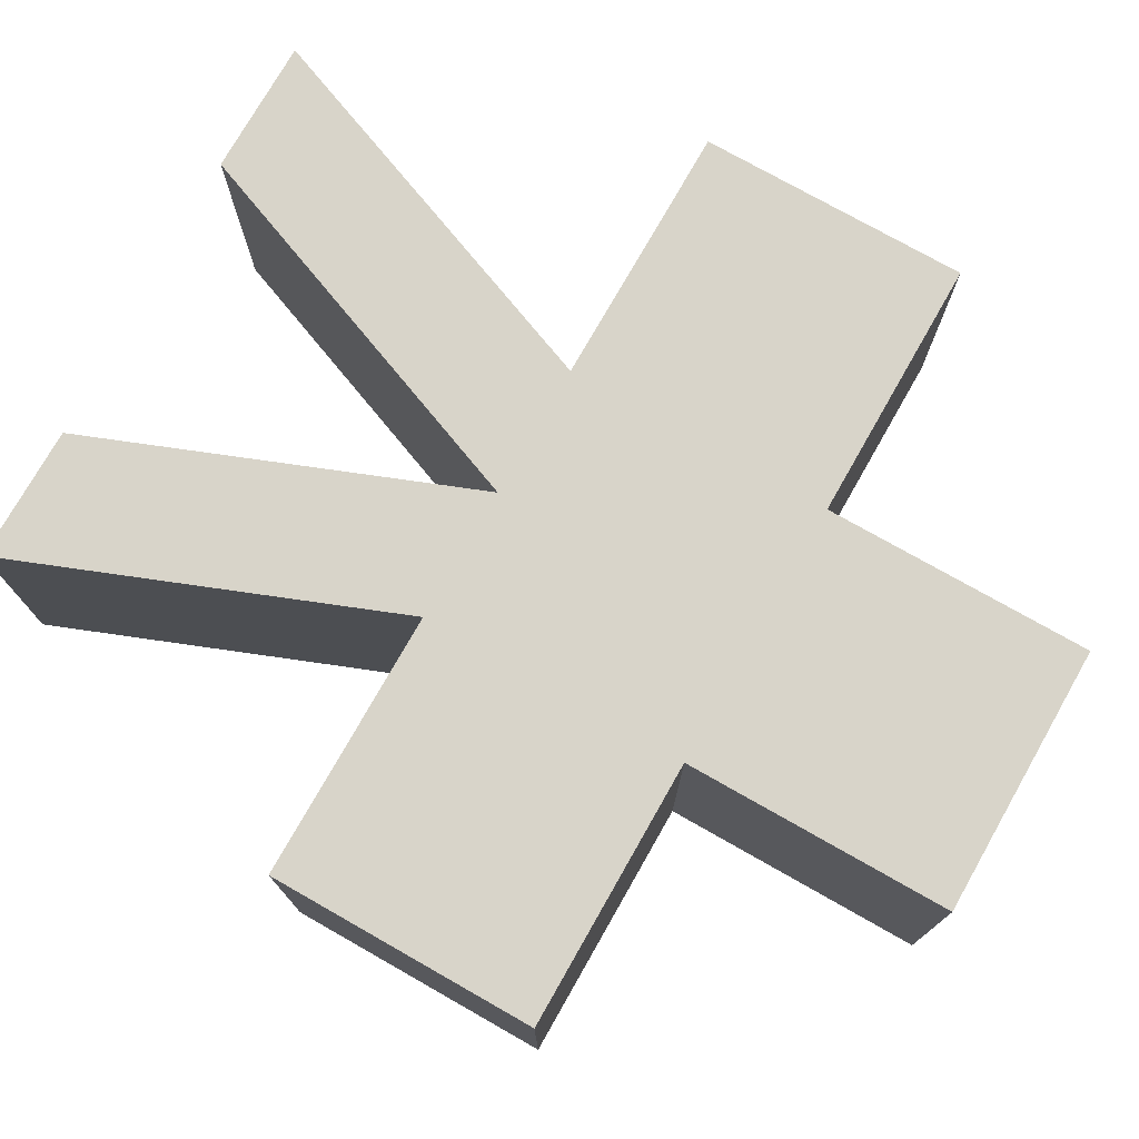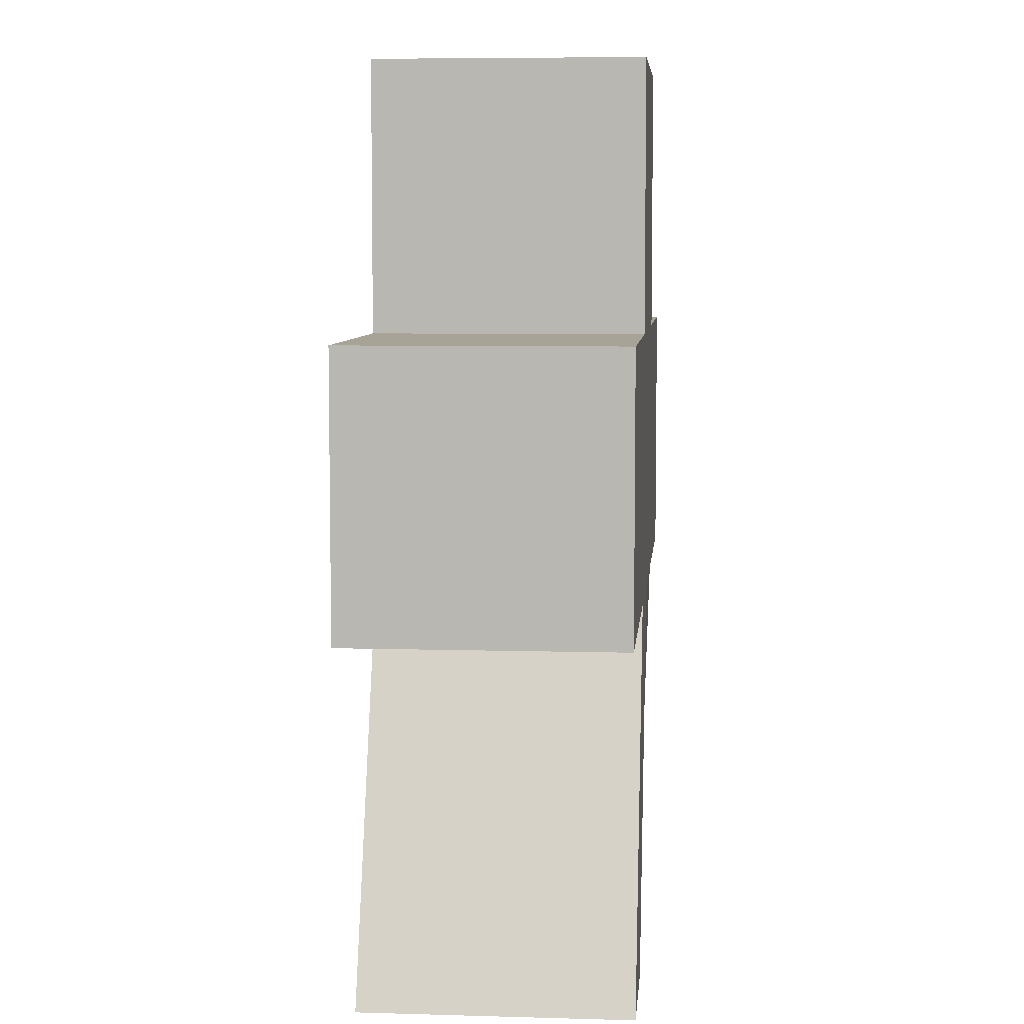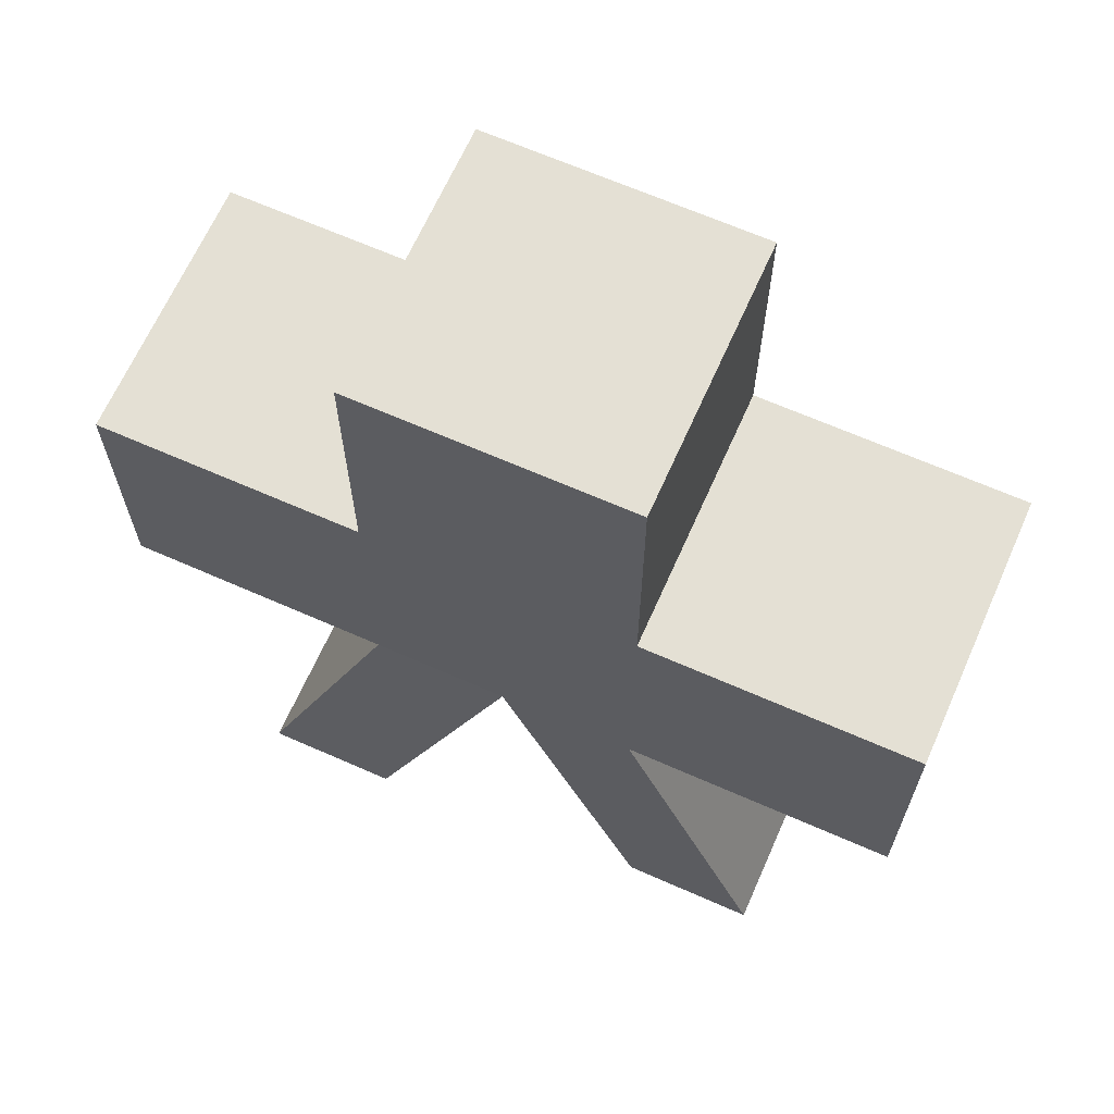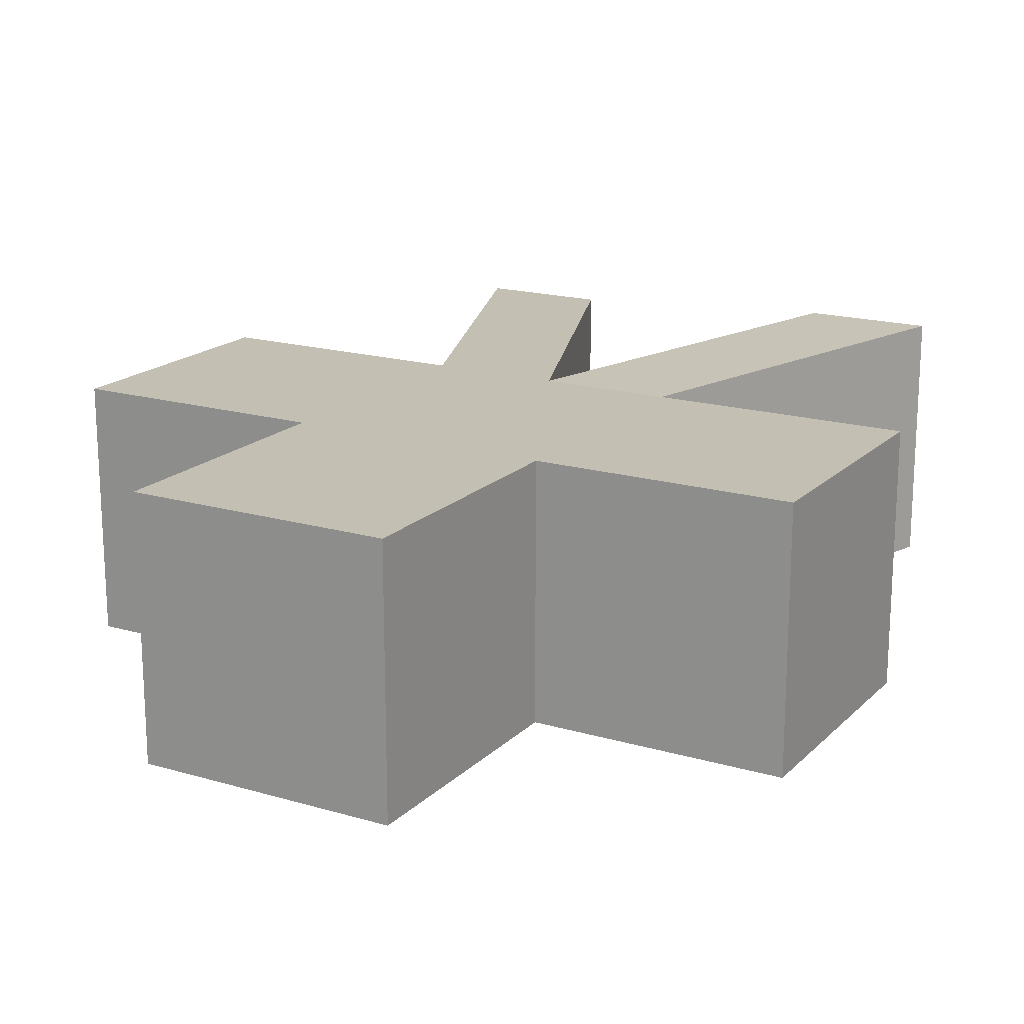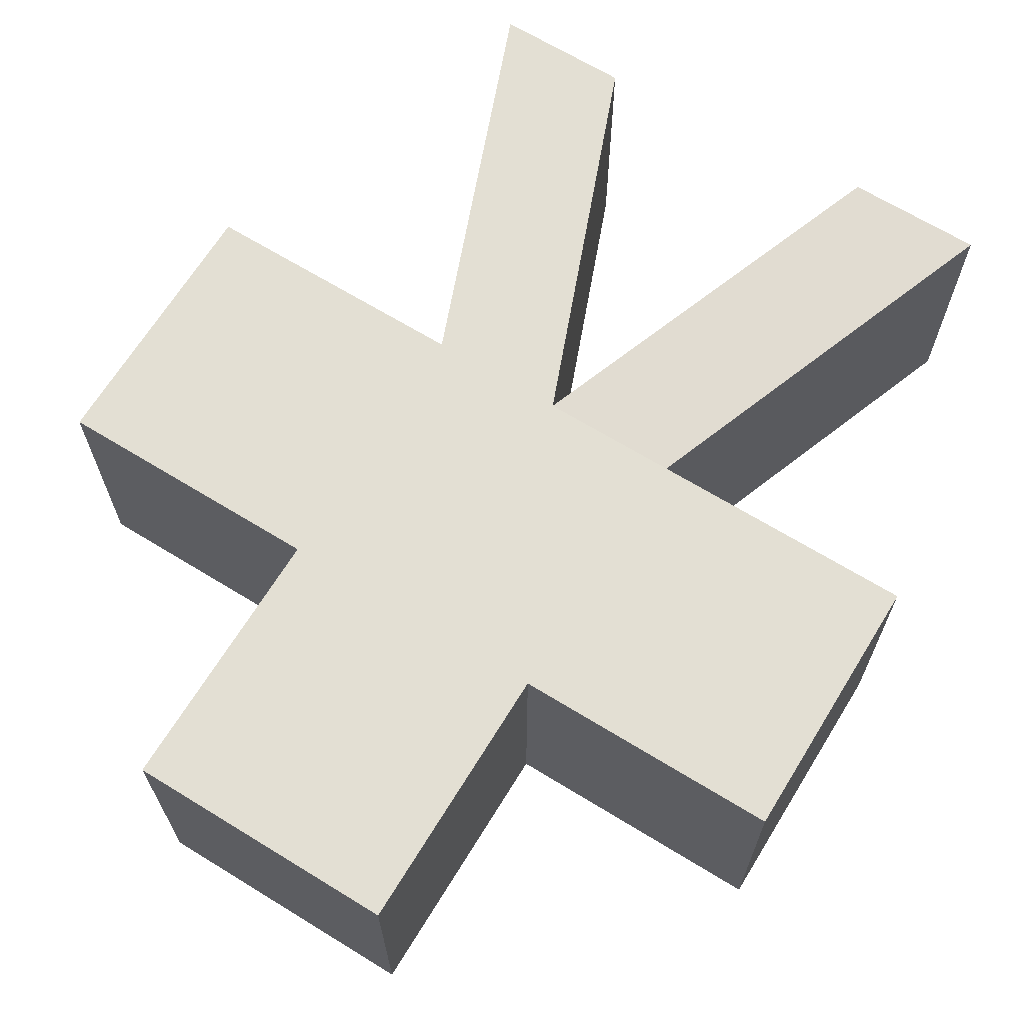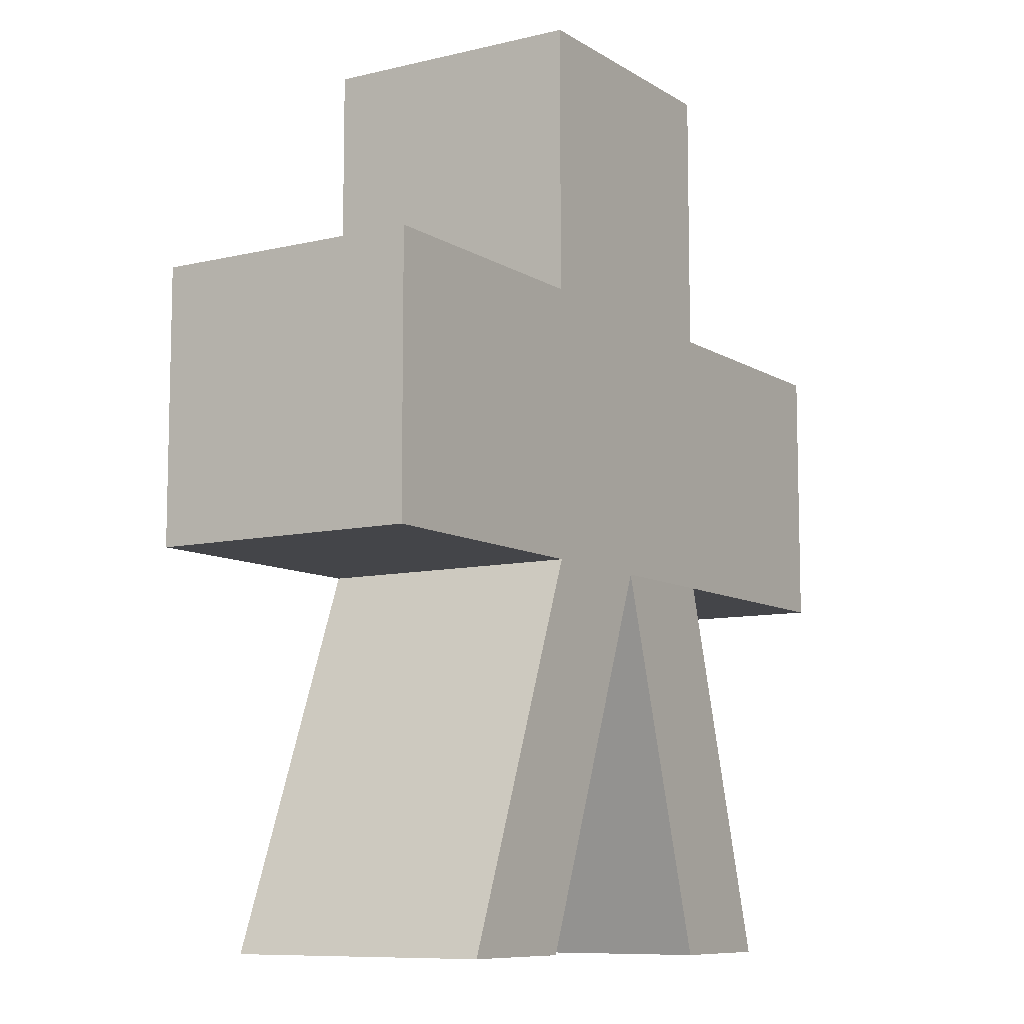
<metadata>
{"format":"obj","ext":"obj","renderer":"f3d","projection":"perspective","resolution":1024,"background":"white","views":[{"elev":75.4,"azim":119.6,"up":"+Z"},{"elev":6.7,"azim":94.9,"up":"+Y"},{"elev":66.2,"azim":23.9,"up":"+Y"},{"elev":17.9,"azim":-150.2,"up":"+Z"},{"elev":66.9,"azim":-148.4,"up":"+Z"},{"elev":-9.1,"azim":122.6,"up":"+Y"}]}
</metadata>
<code>
o Cube
v 1 1 1
v 1 -1 1
v -1 1 1
v -1 -1 1
v 1 1 -1
v 1 -1 -1
v -1 1 -1
v -1 -1 -1
v -2.962 -1 -1
v -2.962 1 -1
v -2.962 1 1
v -2.962 -1 1
v 2.992 -1 1
v 2.992 -1 -1
v 2.992 1 1
v 2.992 1 -1
v -1 2.992 1
v -1 2.992 -1
v 1 2.992 1
v 1 2.992 -1
v 0 -1 -1
v -0 -1 1
v 2.1 -3.796 1
v 2.1 -3.796 -1
v 1.1 -3.796 1
v 1.1 -3.796 -1
v -1.084 -3.856 -0.8895
v -2.084 -3.856 -0.8895
v -2.084 -3.856 1.111
v -1.084 -3.856 1.111
f 7 20 5
f 8 10 7
f 5 6 21
f 22 27 21
f 3 4 22
f 5 14 6
f 11 9 12
f 4 9 8
f 7 11 3
f 3 12 4
f 16 13 14
f 6 13 2
f 1 16 5
f 2 15 1
f 20 17 19
f 1 17 3
f 5 19 1
f 3 18 7
f 2 25 23
f 23 26 24
f 21 25 22
f 6 26 21
f 2 24 6
f 30 28 27
f 4 28 29
f 4 30 22
f 8 27 28
f 7 18 20
f 8 9 10
f 21 8 7
f 7 5 21
f 22 30 27
f 22 2 1
f 1 3 22
f 5 16 14
f 11 10 9
f 4 12 9
f 7 10 11
f 3 11 12
f 16 15 13
f 6 14 13
f 1 15 16
f 2 13 15
f 20 18 17
f 1 19 17
f 5 20 19
f 3 17 18
f 2 22 25
f 23 25 26
f 21 26 25
f 6 24 26
f 2 23 24
f 30 29 28
f 4 8 28
f 4 29 30
f 8 21 27

</code>
